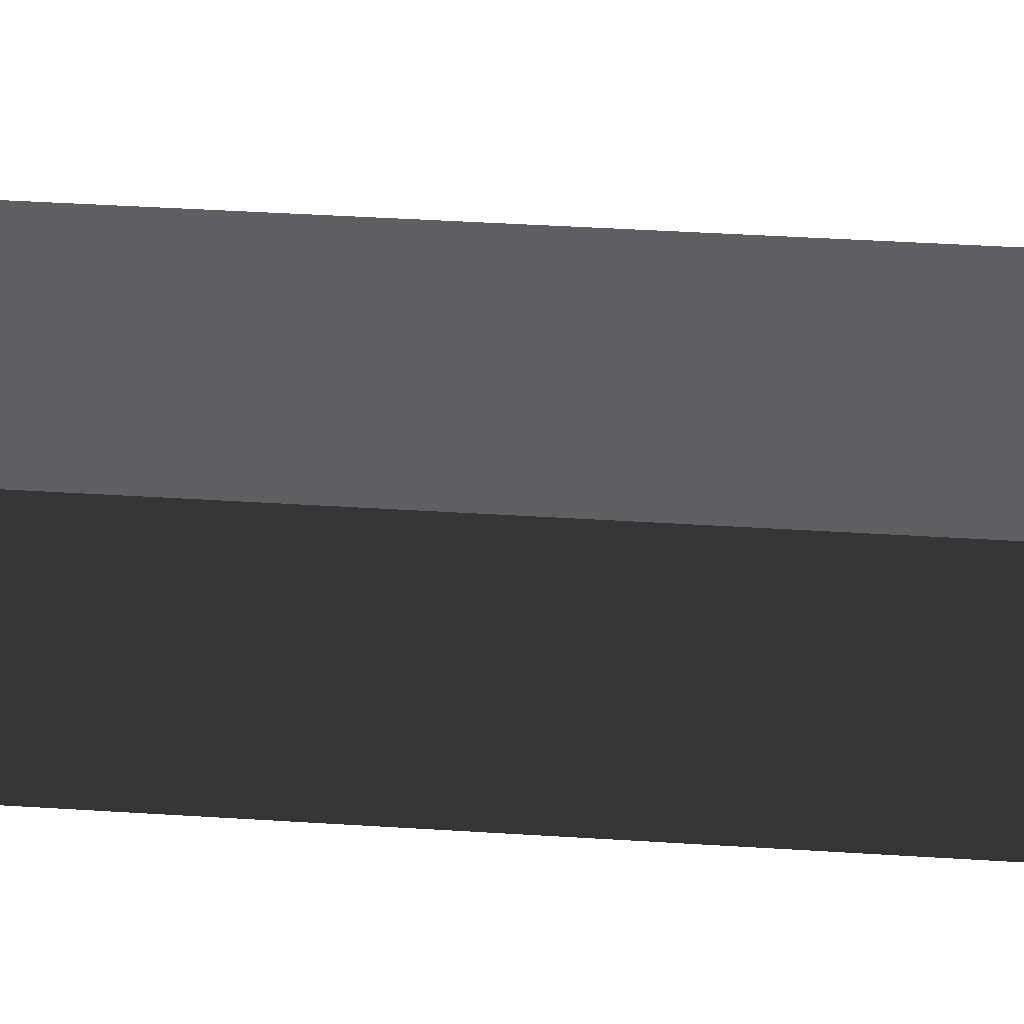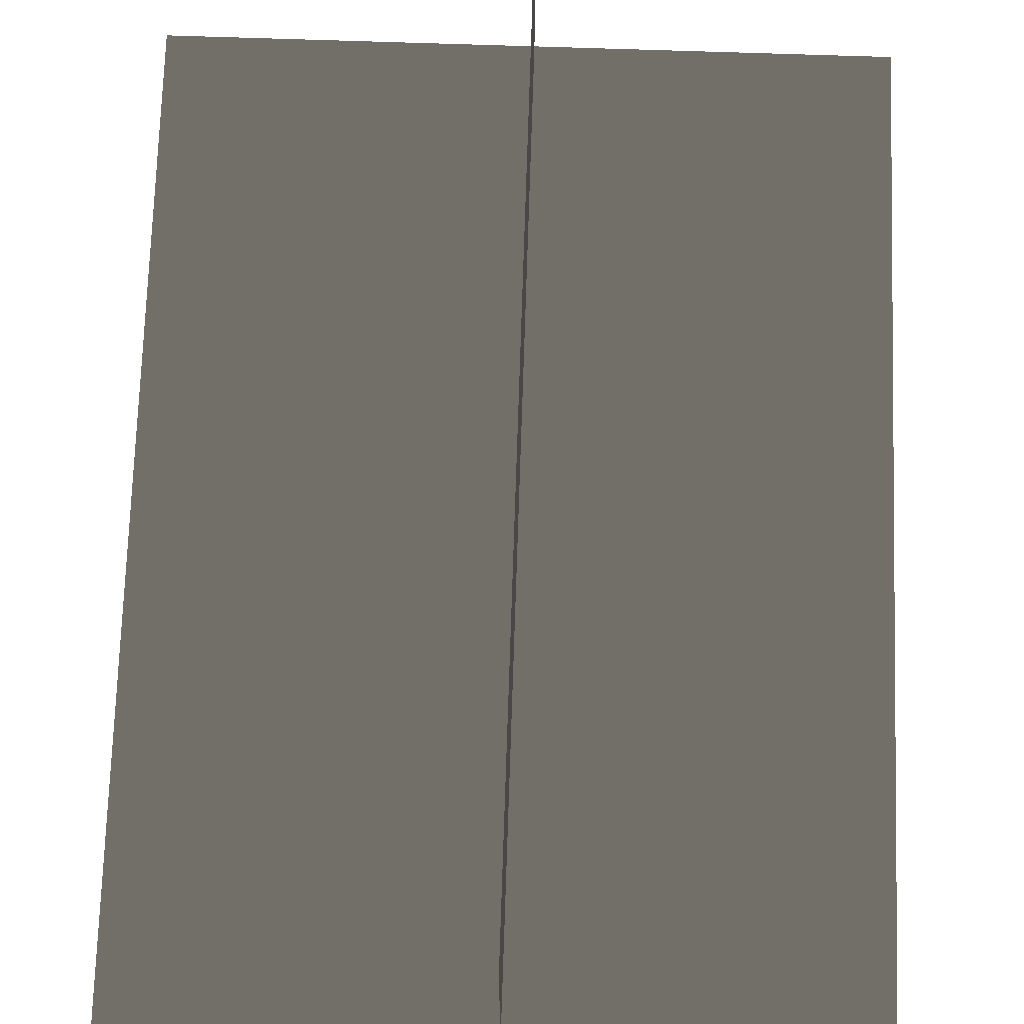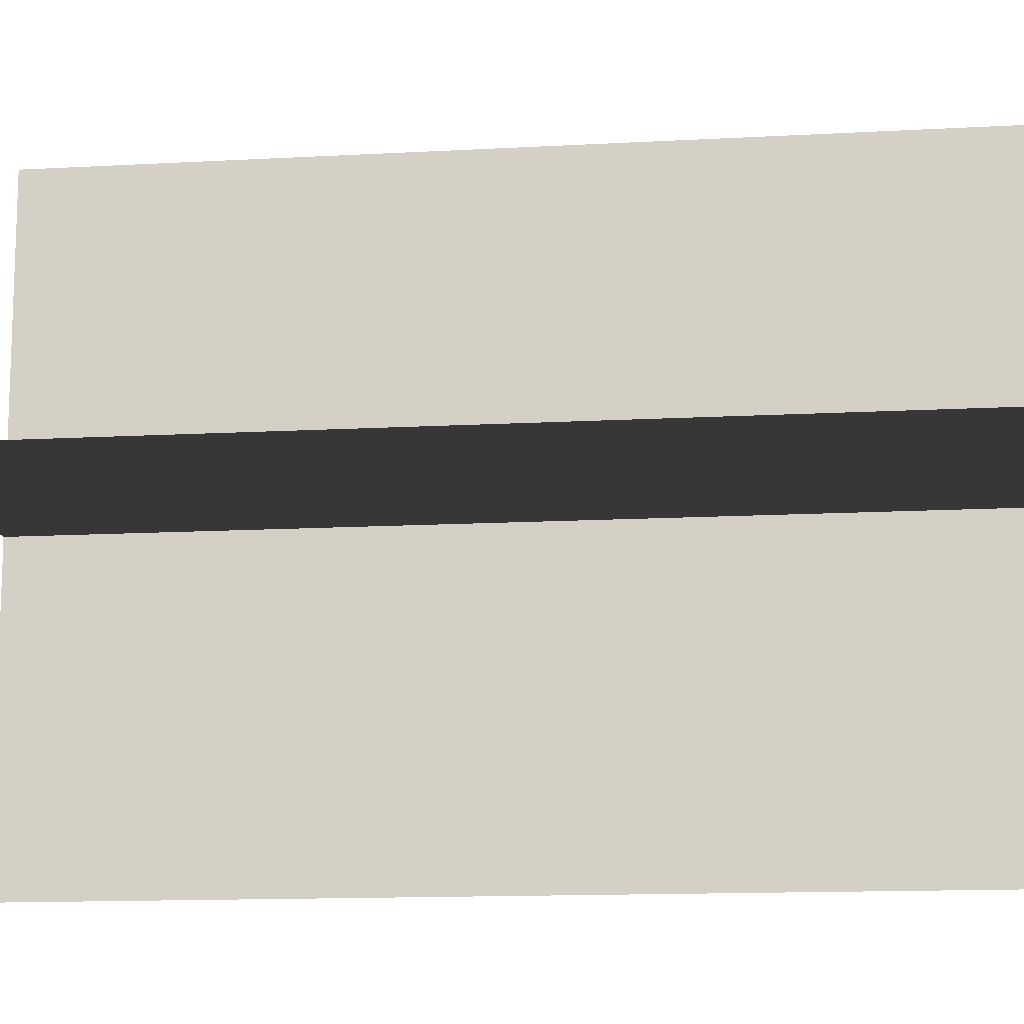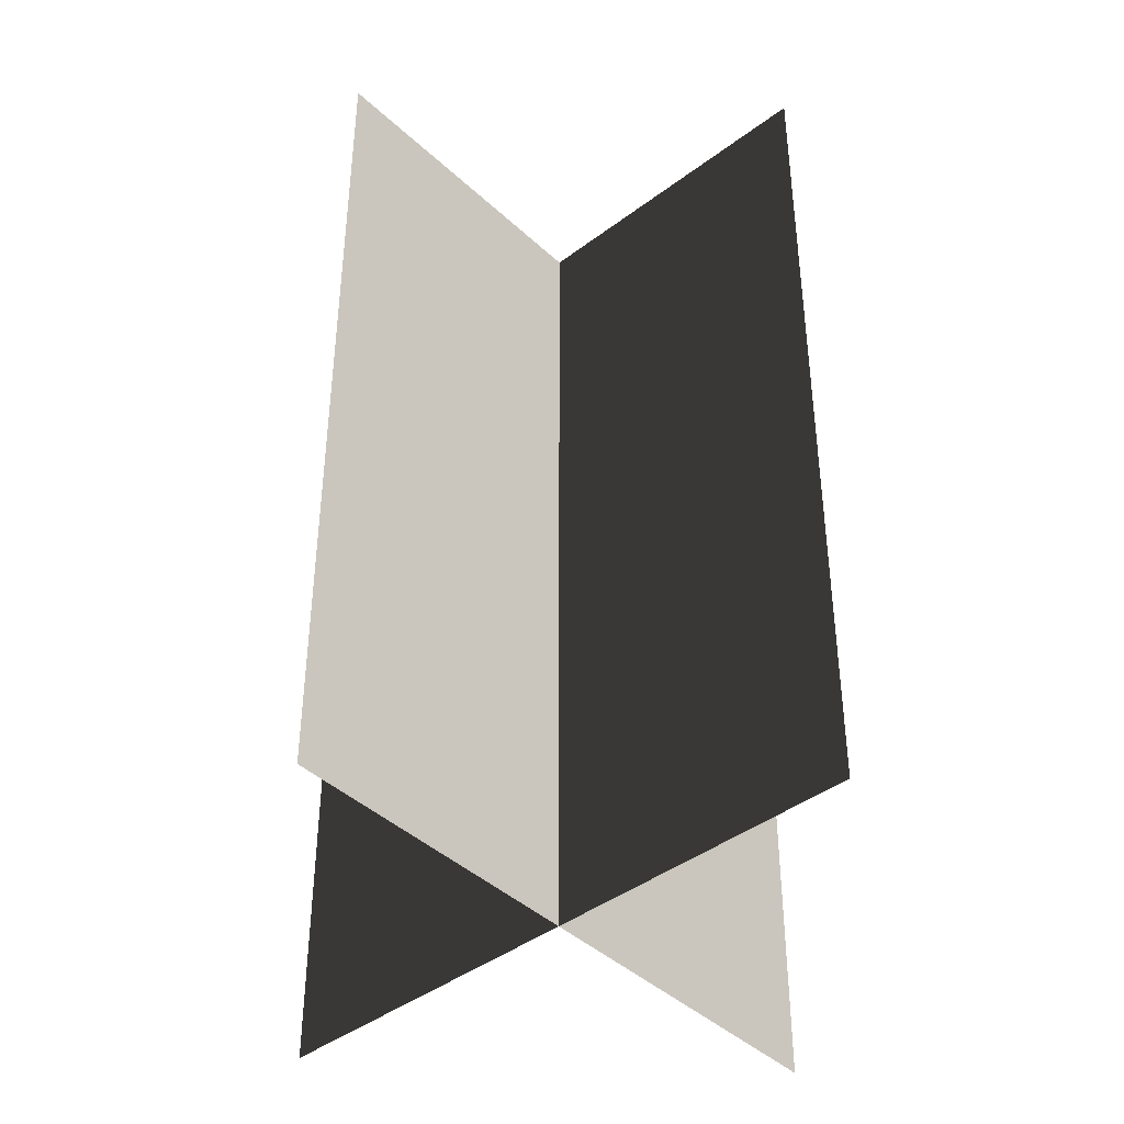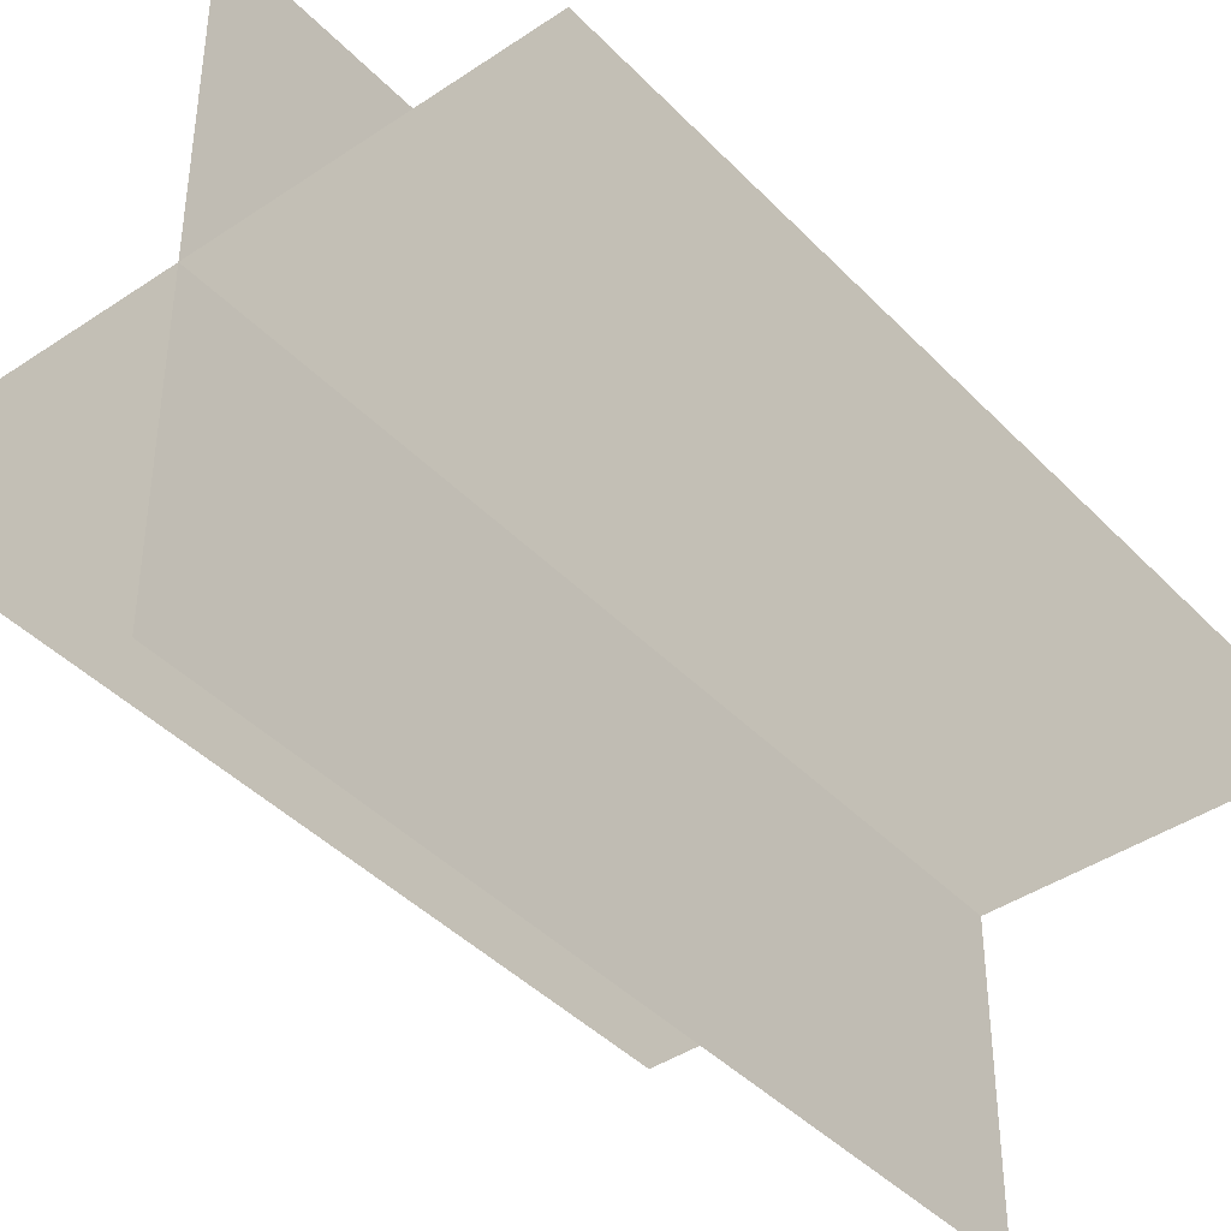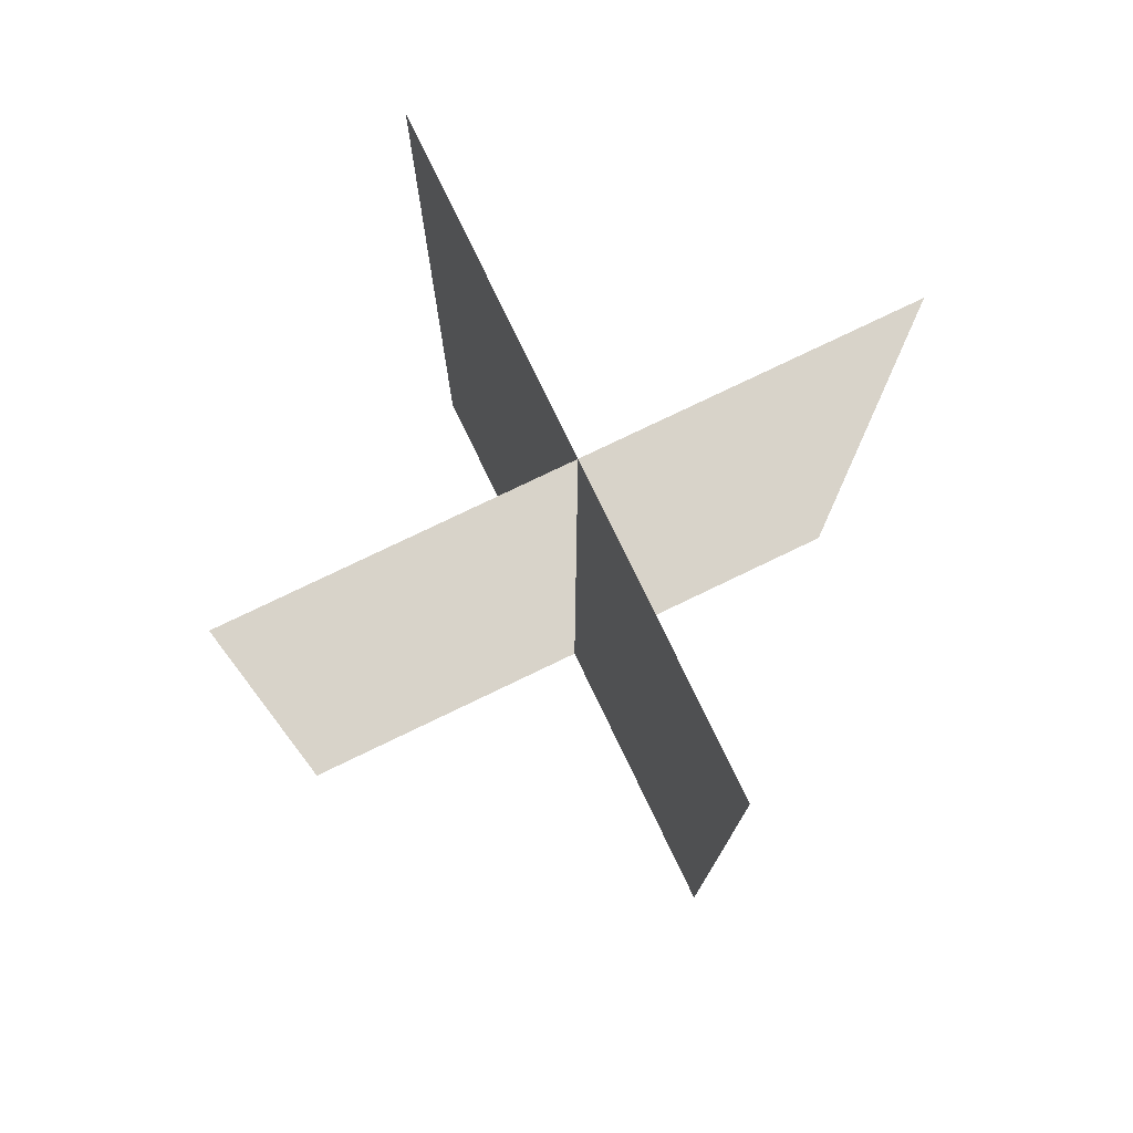
<metadata>
{"format":"obj","ext":"obj","renderer":"f3d","projection":"perspective","resolution":1024,"background":"white","views":[{"elev":48.2,"azim":-86.1,"up":"+Y"},{"elev":72.4,"azim":1.9,"up":"+Y"},{"elev":-13.3,"azim":97.2,"up":"+Y"},{"elev":-42.2,"azim":42.1,"up":"+Z"},{"elev":-41.7,"azim":39.2,"up":"+Y"},{"elev":77.6,"azim":-25.7,"up":"+Z"}]}
</metadata>
<code>
v 0.1617 -0.009193 1.73e-06
v 0.1617 -0.009193 0.4323
v -0.1562 -0.009194 0.4323
v -0.1562 -0.009193 1.73e-06
v 0.005387 -0.1631 1.587e-06
v 0.005387 -0.1631 0.4323
v 0.005387 0.1548 0.4323
v 0.005387 0.1548 1.883e-06
g Palm_Tree_22718_502
f 1 3 2
f 1 4 3
f 5 7 6
f 5 8 7

</code>
